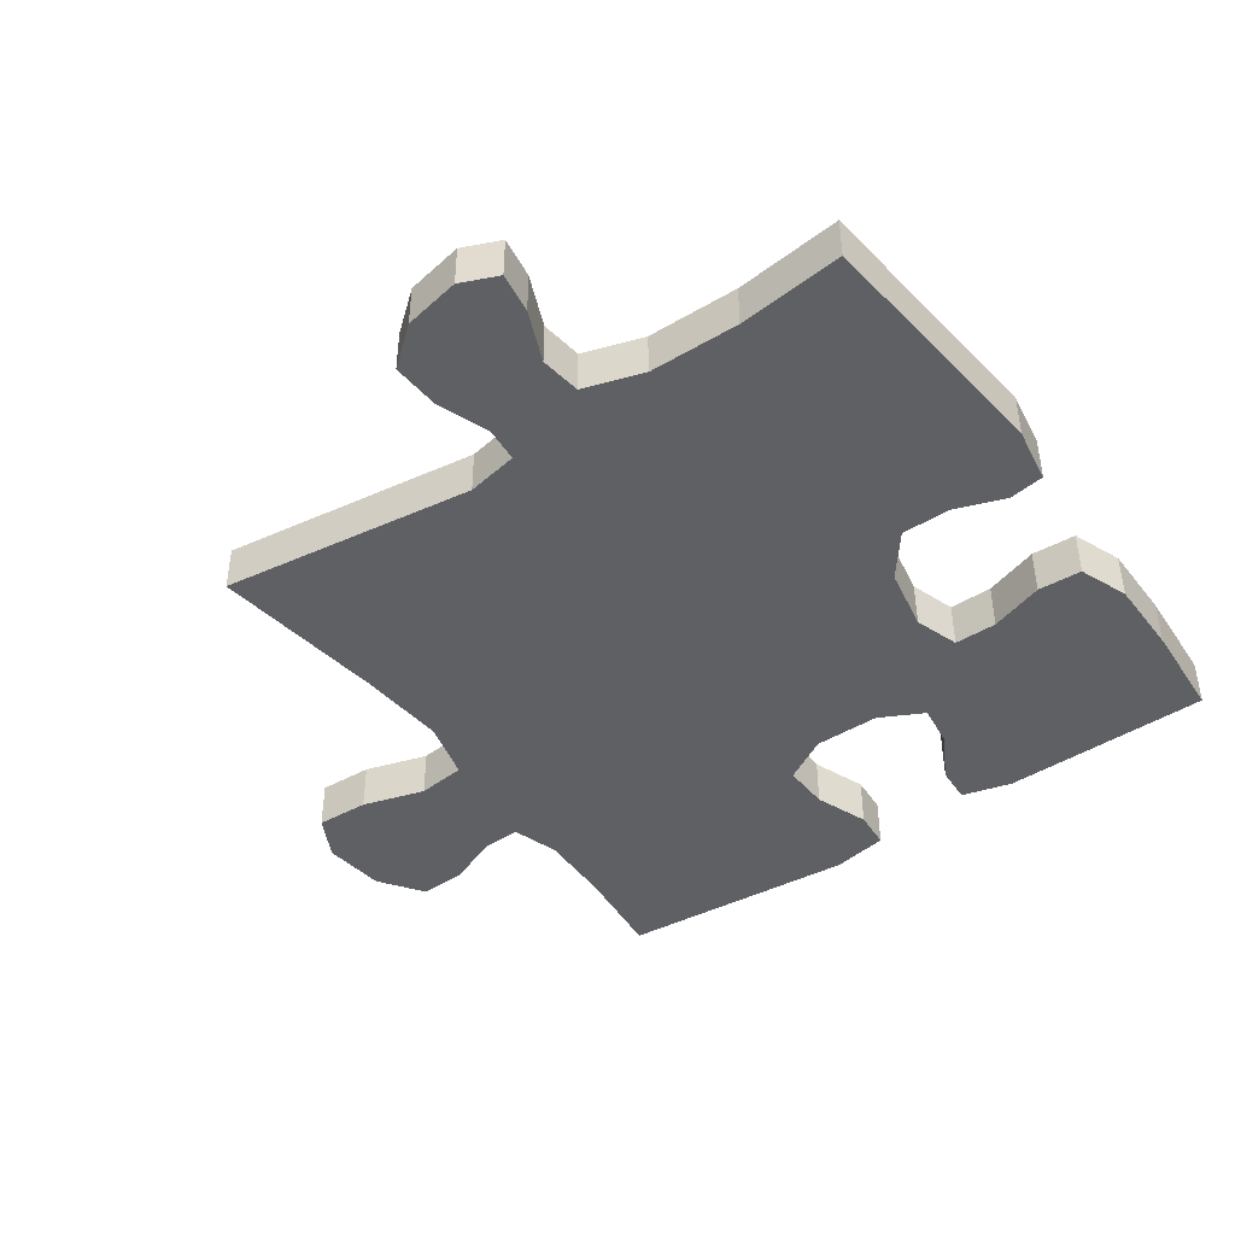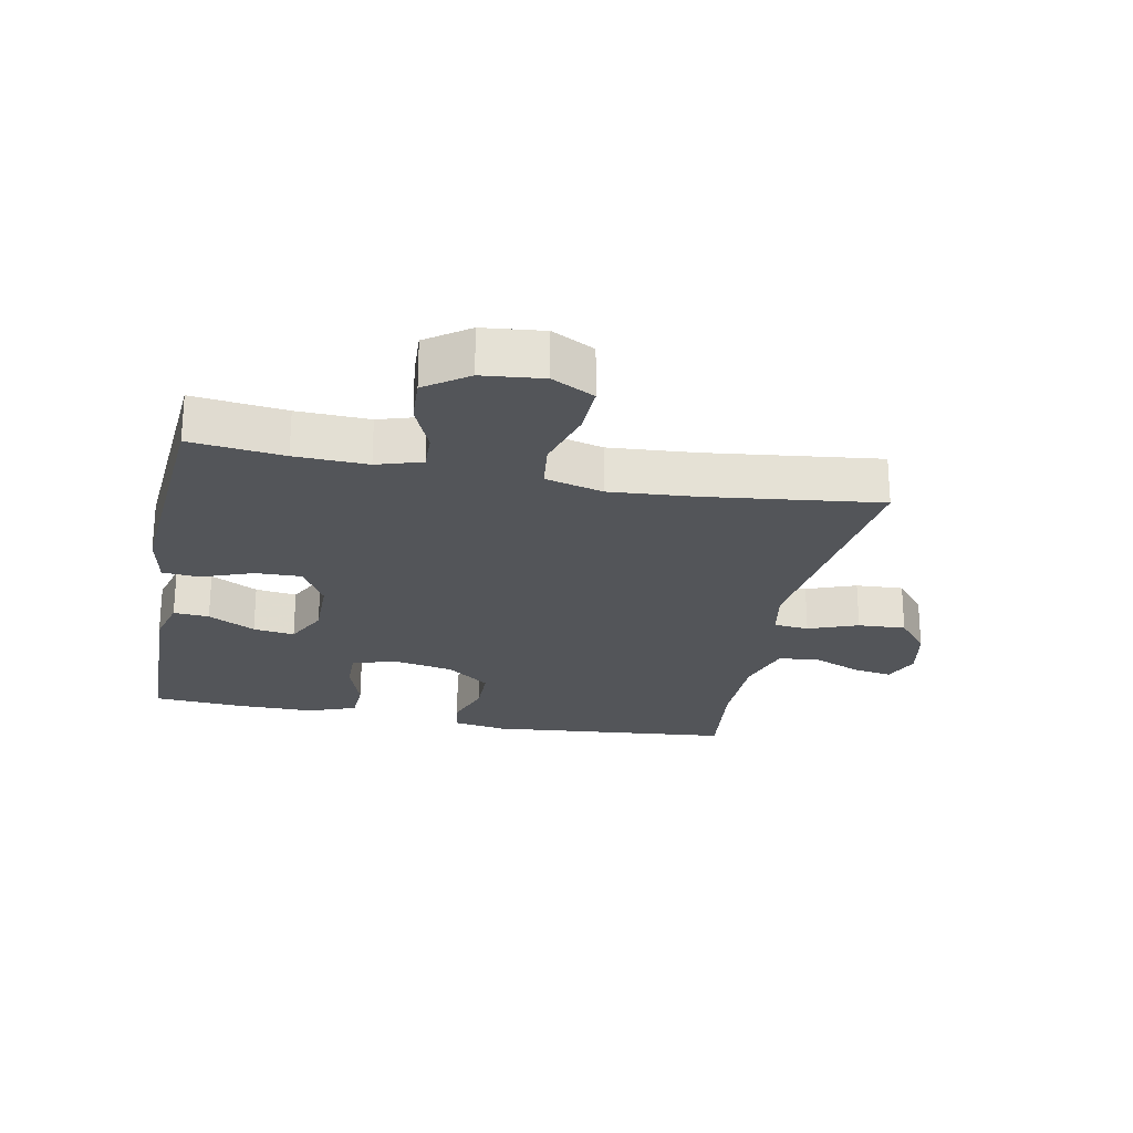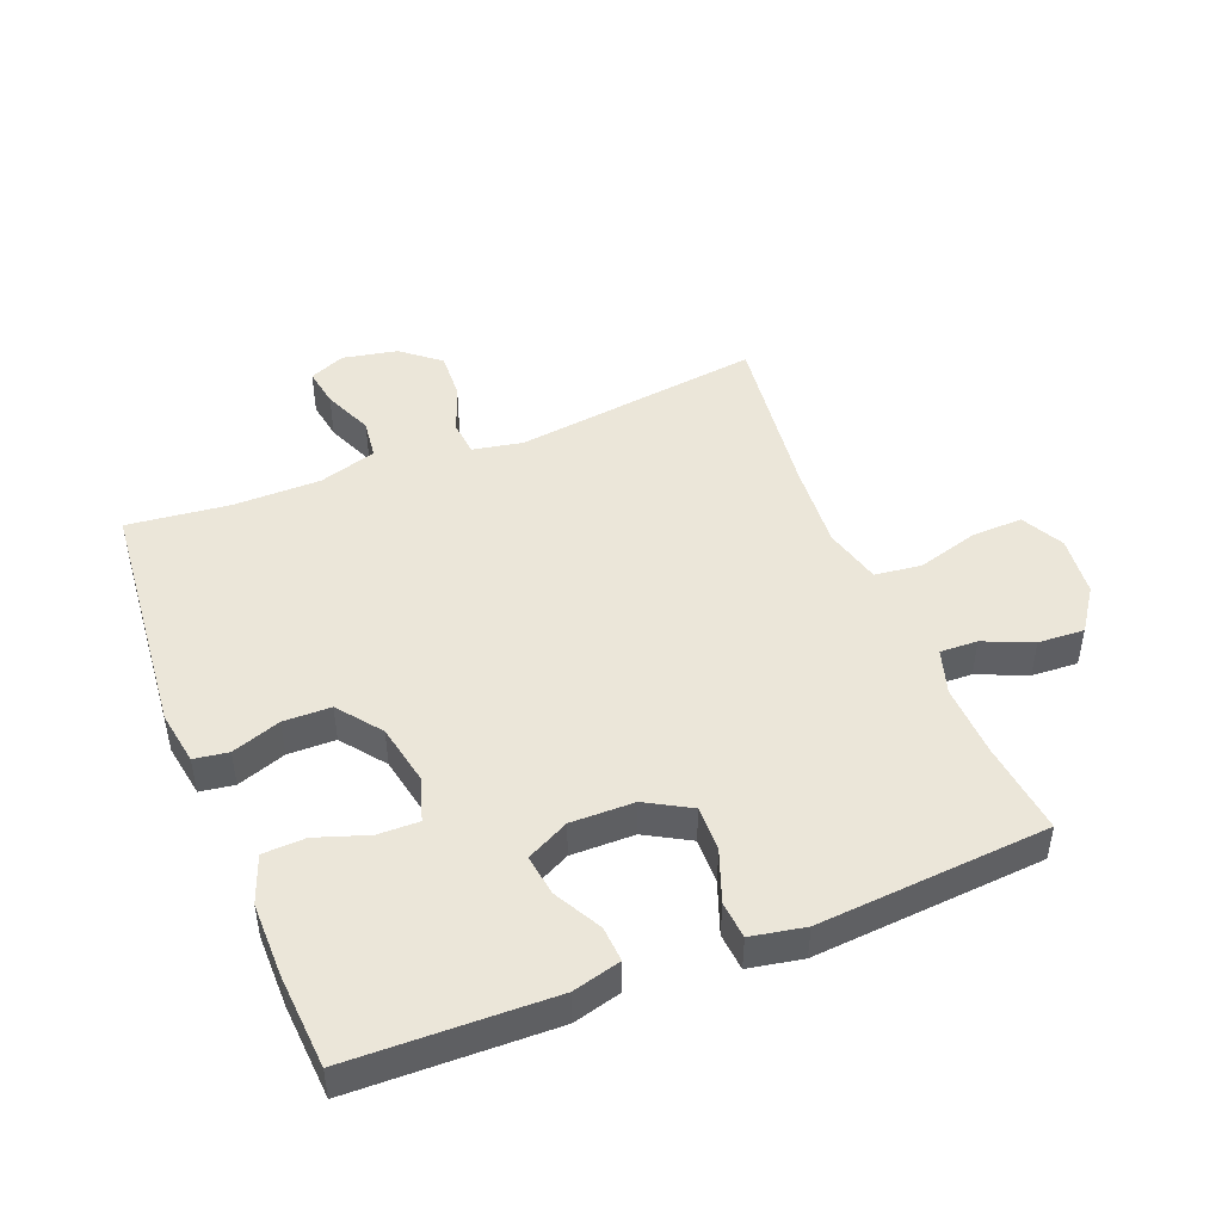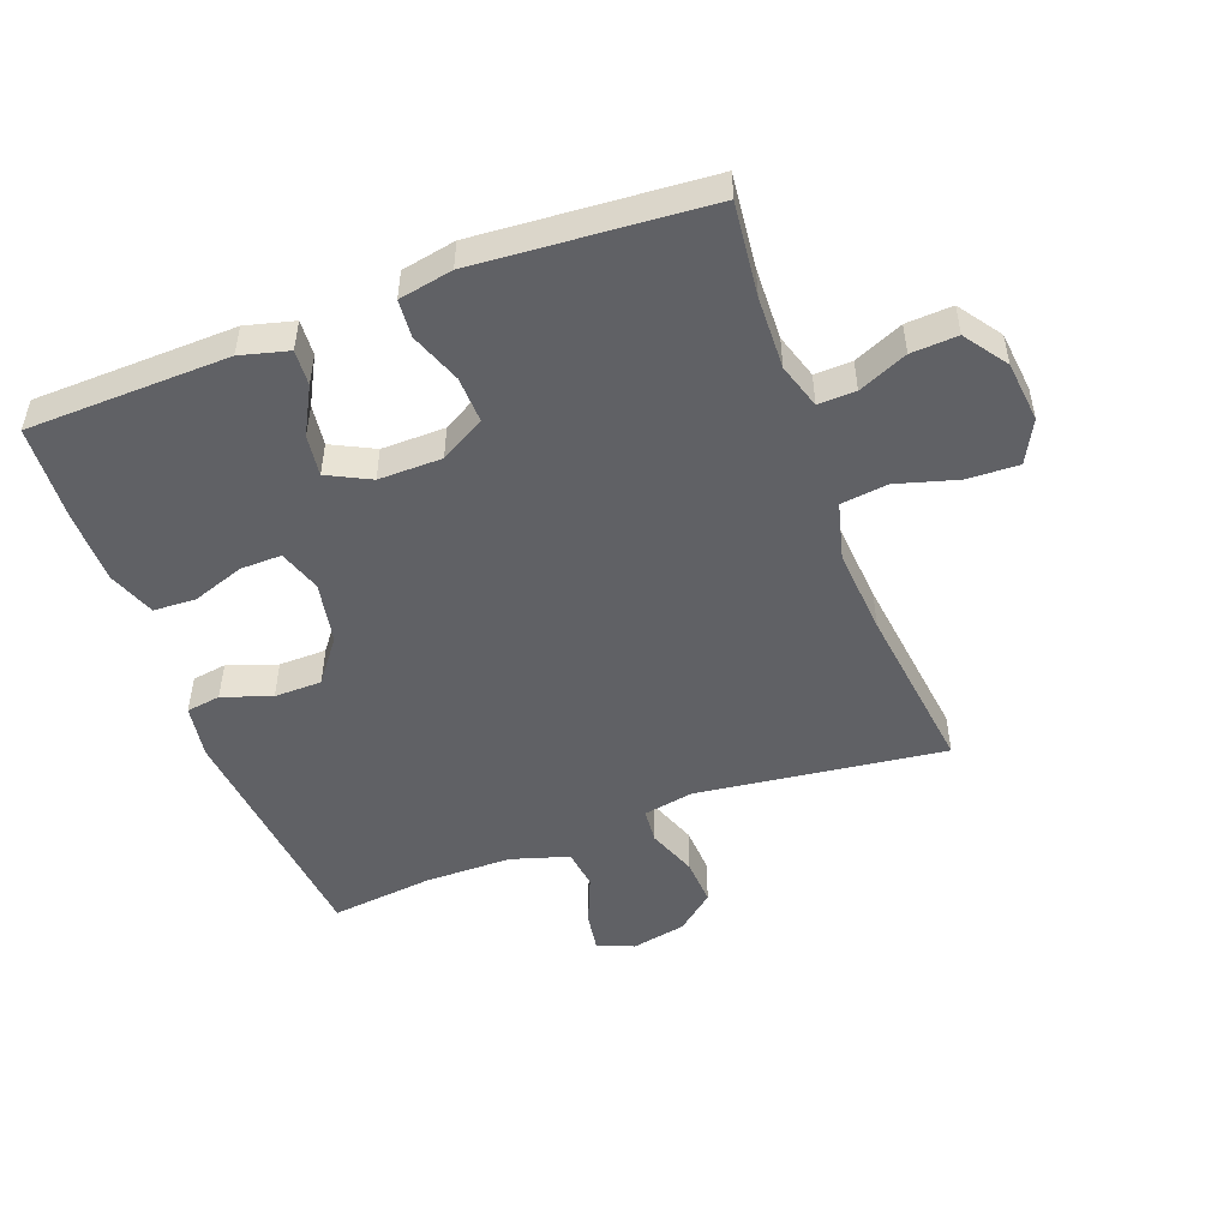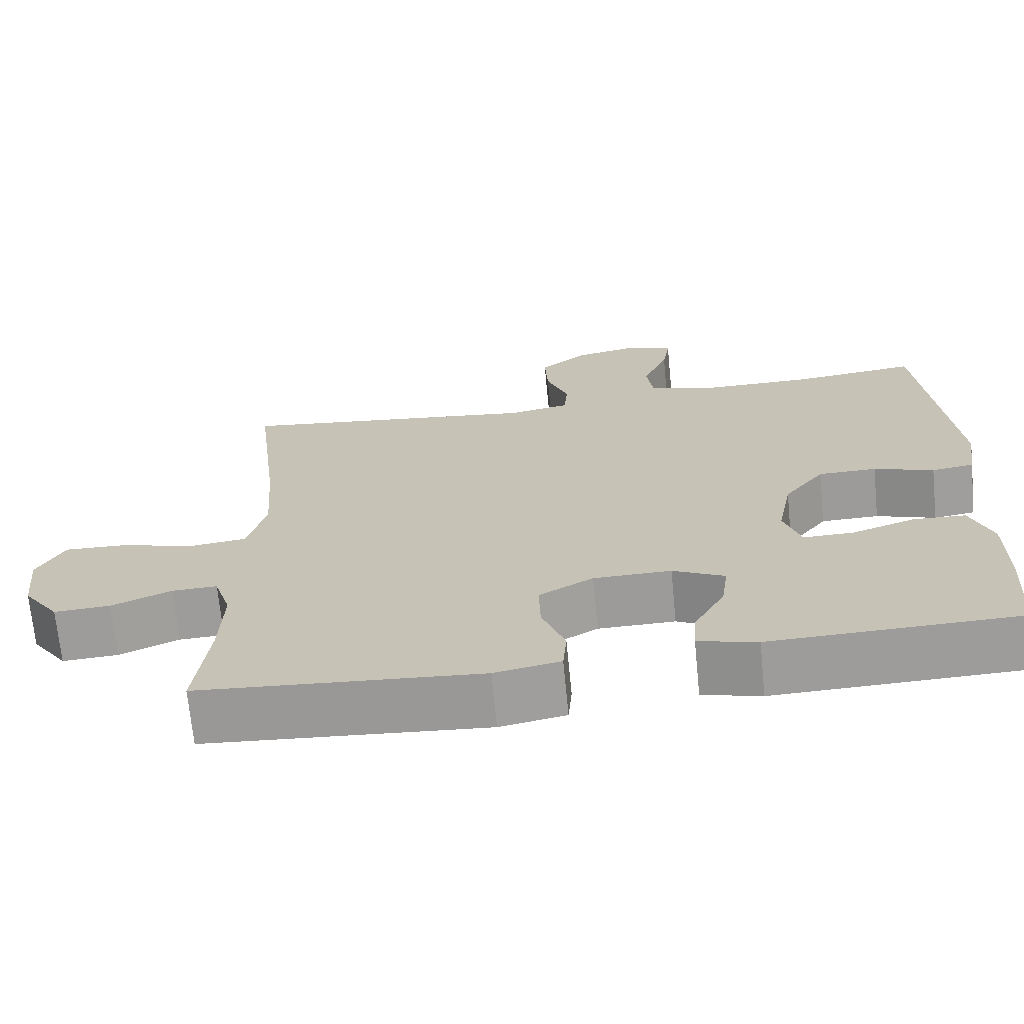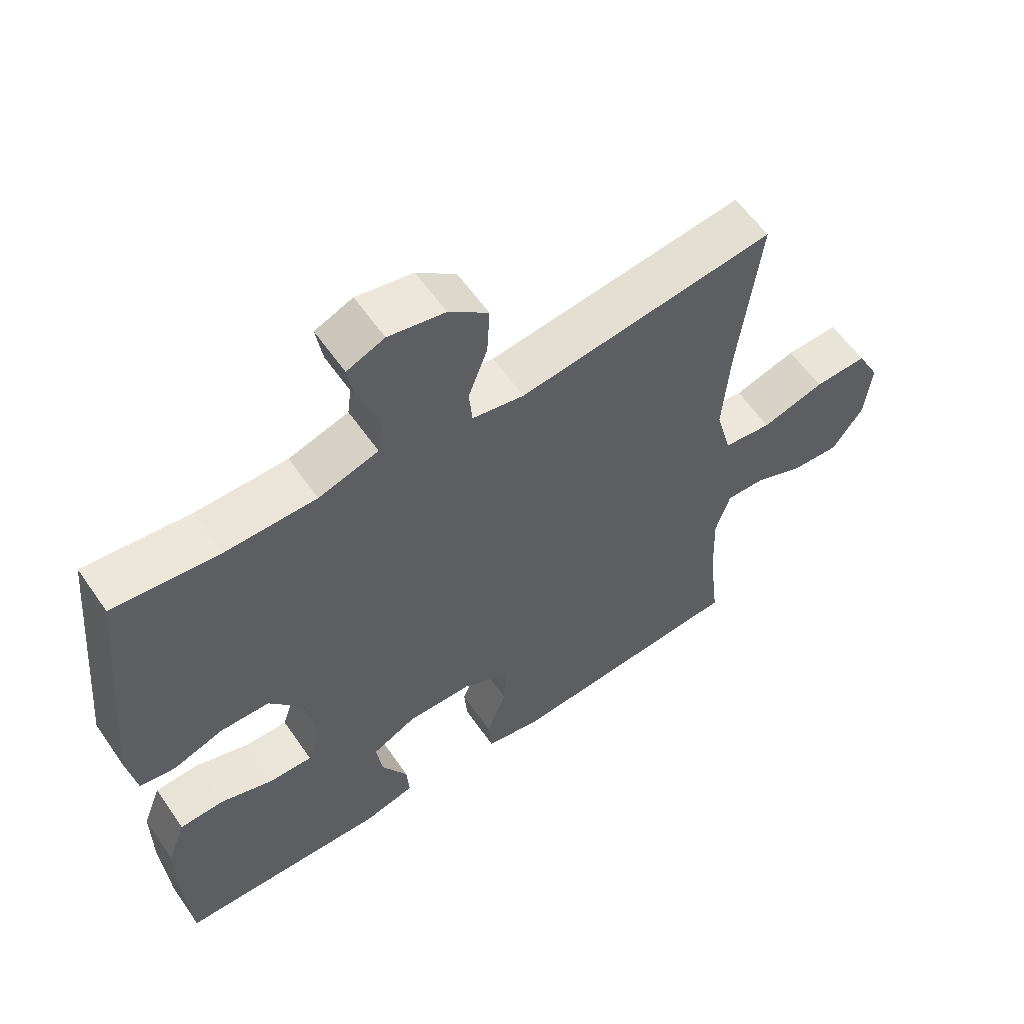
<metadata>
{"format":"obj","ext":"obj","renderer":"f3d","projection":"perspective","resolution":1024,"background":"white","views":[{"elev":-43.4,"azim":35.3,"up":"+Y"},{"elev":-24.0,"azim":-101.1,"up":"+Y"},{"elev":46.9,"azim":158.3,"up":"+Y"},{"elev":-49.8,"azim":-159.4,"up":"+Y"},{"elev":-69.7,"azim":5.6,"up":"+Z"},{"elev":58.9,"azim":145.5,"up":"+Z"}]}
</metadata>
<code>
v -0.5 0.07 0.5
v -0.109 0.07 0.449
v -0.03 0.07 0.464
v -0.025 0.07 0.519
v -0.054 0.07 0.597
v -0.058 0.07 0.672
v 0.002 0.07 0.721
v 0.088 0.07 0.738
v 0.145 0.07 0.714
v 0.135 0.07 0.652
v 0.102 0.07 0.574
v 0.11 0.07 0.511
v 0.201 0.07 0.483
v 0.339 0.07 0.482
v 0.5 0.07 0.5
v 0.537 0.07 0.115
v 0.523 0.07 0.03
v 0.469 0.07 0.022
v 0.392 0.07 0.049
v 0.317 0.07 0.048
v 0.265 0.07 -0.02
v 0.246 0.07 -0.117
v 0.268 0.07 -0.185
v 0.333 0.07 -0.184
v 0.415 0.07 -0.156
v 0.482 0.07 -0.159
v 0.51 0.07 -0.234
v 0.51 0.07 -0.351
v 0.5 0.07 -0.5
v 0.182 0.07 -0.508
v 0.106 0.07 -0.488
v 0.11 0.07 -0.432
v 0.15 0.07 -0.358
v 0.159 0.07 -0.293
v 0.092 0.07 -0.259
v -0.008 0.07 -0.26
v -0.078 0.07 -0.3
v -0.076 0.07 -0.372
v -0.046 0.07 -0.453
v -0.051 0.07 -0.512
v -0.136 0.07 -0.528
v -0.5 0.07 -0.5
v -0.483 0.07 -0.353
v -0.479 0.07 -0.239
v -0.501 0.07 -0.168
v -0.56 0.07 -0.17
v -0.637 0.07 -0.203
v -0.71 0.07 -0.207
v -0.757 0.07 -0.14
v -0.767 0.07 -0.044
v -0.732 0.07 0.023
v -0.651 0.07 0.02
v -0.555 0.07 -0.008
v -0.481 0.07 0.001
v -0.457 0.07 0.092
v -0.467 0.07 0.228
v -0.5 0 0.5
v -0.109 0 0.449
v -0.03 0 0.464
v -0.025 0 0.519
v -0.054 0 0.597
v -0.058 0 0.672
v 0.002 0 0.721
v 0.088 0 0.738
v 0.145 0 0.714
v 0.135 0 0.652
v 0.102 0 0.574
v 0.11 0 0.511
v 0.201 0 0.483
v 0.339 0 0.482
v 0.5 0 0.5
v 0.537 0 0.115
v 0.523 0 0.03
v 0.469 0 0.022
v 0.392 0 0.049
v 0.317 0 0.048
v 0.265 0 -0.02
v 0.246 0 -0.117
v 0.268 0 -0.185
v 0.333 0 -0.184
v 0.415 0 -0.156
v 0.482 0 -0.159
v 0.51 0 -0.234
v 0.51 0 -0.351
v 0.5 0 -0.5
v 0.182 0 -0.508
v 0.106 0 -0.488
v 0.11 0 -0.432
v 0.15 0 -0.358
v 0.159 0 -0.293
v 0.092 0 -0.259
v -0.008 0 -0.26
v -0.078 0 -0.3
v -0.076 0 -0.372
v -0.046 0 -0.453
v -0.051 0 -0.512
v -0.136 0 -0.528
v -0.5 0 -0.5
v -0.483 0 -0.353
v -0.479 0 -0.239
v -0.501 0 -0.168
v -0.56 0 -0.17
v -0.637 0 -0.203
v -0.71 0 -0.207
v -0.757 0 -0.14
v -0.767 0 -0.044
v -0.732 0 0.023
v -0.651 0 0.02
v -0.555 0 -0.008
v -0.481 0 0.001
v -0.457 0 0.092
v -0.467 0 0.228
f 51 52 53
f 50 51 53
f 49 50 53
f 48 49 53
f 47 48 53
f 46 47 53
f 45 46 53 54
f 44 45 54 55
f 41 42 43
f 40 41 43
f 39 40 43
f 38 39 43
f 43 44 55
f 38 43 55
f 37 38 55
f 31 32 33
f 30 31 33
f 29 30 33
f 28 29 33
f 27 28 33
f 26 27 33
f 25 26 33
f 24 25 33
f 23 24 33 34
f 22 23 34 35
f 17 18 19
f 16 17 19
f 15 16 19
f 14 15 19
f 13 14 19 20
f 12 13 20 21
f 9 10 11
f 8 9 11
f 7 8 11
f 6 7 11
f 5 6 11
f 4 5 11
f 3 4 11 12
f 56 1 2
f 56 2 3
f 55 56 3
f 37 55 3
f 36 37 3
f 22 35 36
f 21 22 36
f 12 21 36
f 3 12 36
f 109 108 107
f 109 107 106
f 109 106 105
f 109 105 104
f 109 104 103
f 109 103 102
f 110 109 102 101
f 111 110 101 100
f 99 98 97
f 99 97 96
f 99 96 95
f 99 95 94
f 111 100 99
f 111 99 94
f 111 94 93
f 89 88 87
f 89 87 86
f 89 86 85
f 89 85 84
f 89 84 83
f 89 83 82
f 89 82 81
f 89 81 80
f 90 89 80 79
f 91 90 79 78
f 75 74 73
f 75 73 72
f 75 72 71
f 75 71 70
f 76 75 70 69
f 77 76 69 68
f 67 66 65
f 67 65 64
f 67 64 63
f 67 63 62
f 67 62 61
f 67 61 60
f 68 67 60 59
f 58 57 112
f 59 58 112
f 59 112 111
f 59 111 93
f 59 93 92
f 92 91 78
f 92 78 77
f 92 77 68
f 92 68 59
f 1 57 58 2
f 2 58 59 3
f 3 59 60 4
f 4 60 61 5
f 5 61 62 6
f 6 62 63 7
f 7 63 64 8
f 8 64 65 9
f 9 65 66 10
f 10 66 67 11
f 11 67 68 12
f 12 68 69 13
f 13 69 70 14
f 14 70 71 15
f 15 71 72 16
f 16 72 73 17
f 17 73 74 18
f 18 74 75 19
f 19 75 76 20
f 20 76 77 21
f 21 77 78 22
f 22 78 79 23
f 23 79 80 24
f 24 80 81 25
f 25 81 82 26
f 26 82 83 27
f 27 83 84 28
f 28 84 85 29
f 29 85 86 30
f 30 86 87 31
f 31 87 88 32
f 32 88 89 33
f 33 89 90 34
f 34 90 91 35
f 35 91 92 36
f 36 92 93 37
f 37 93 94 38
f 38 94 95 39
f 39 95 96 40
f 40 96 97 41
f 41 97 98 42
f 42 98 99 43
f 43 99 100 44
f 44 100 101 45
f 45 101 102 46
f 46 102 103 47
f 47 103 104 48
f 48 104 105 49
f 49 105 106 50
f 50 106 107 51
f 51 107 108 52
f 52 108 109 53
f 53 109 110 54
f 54 110 111 55
f 55 111 112 56
f 56 112 57 1

</code>
